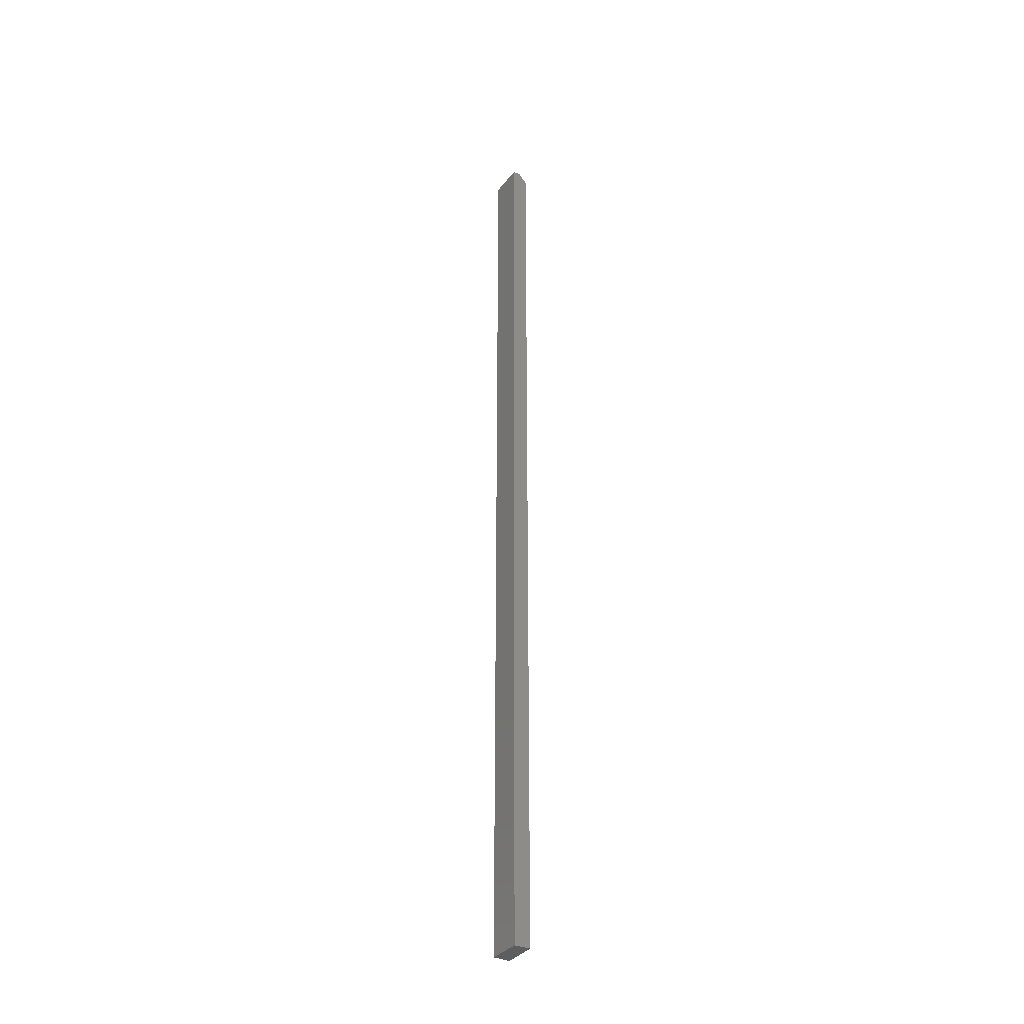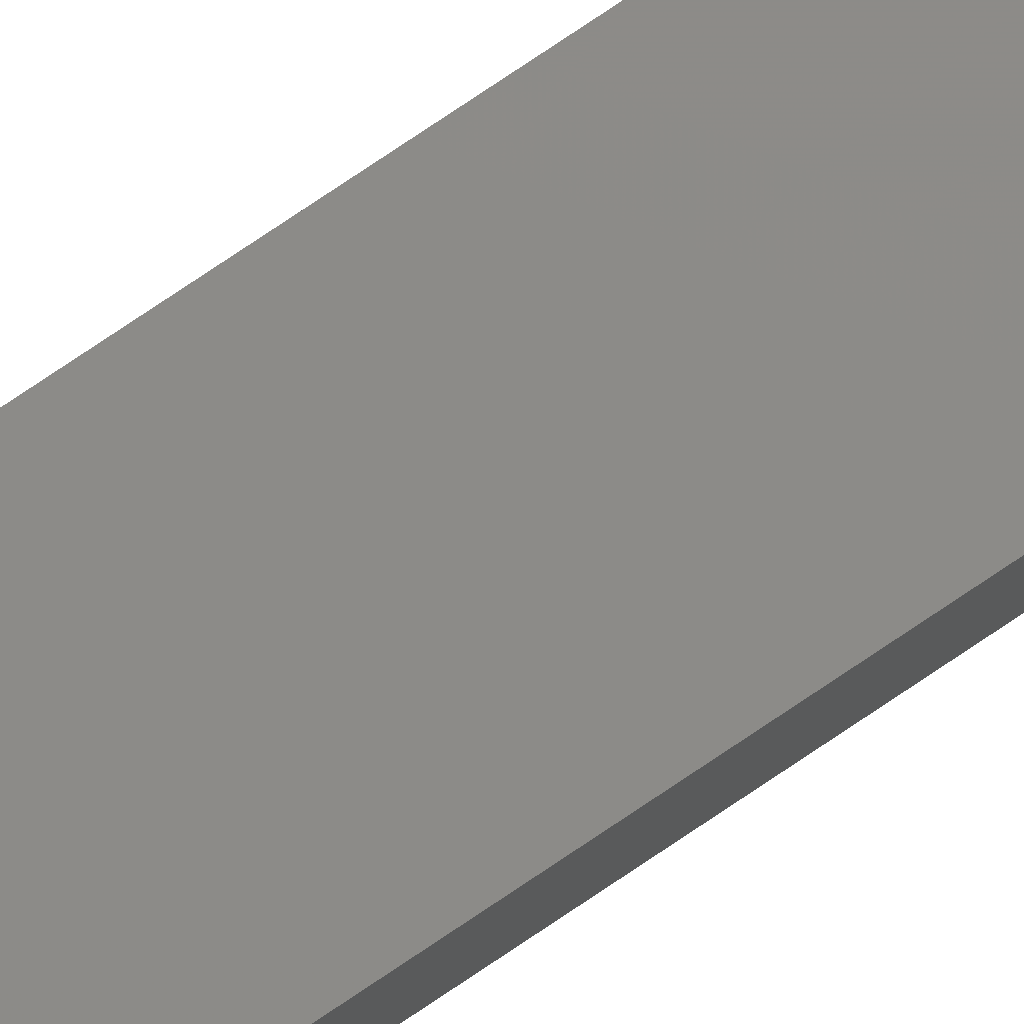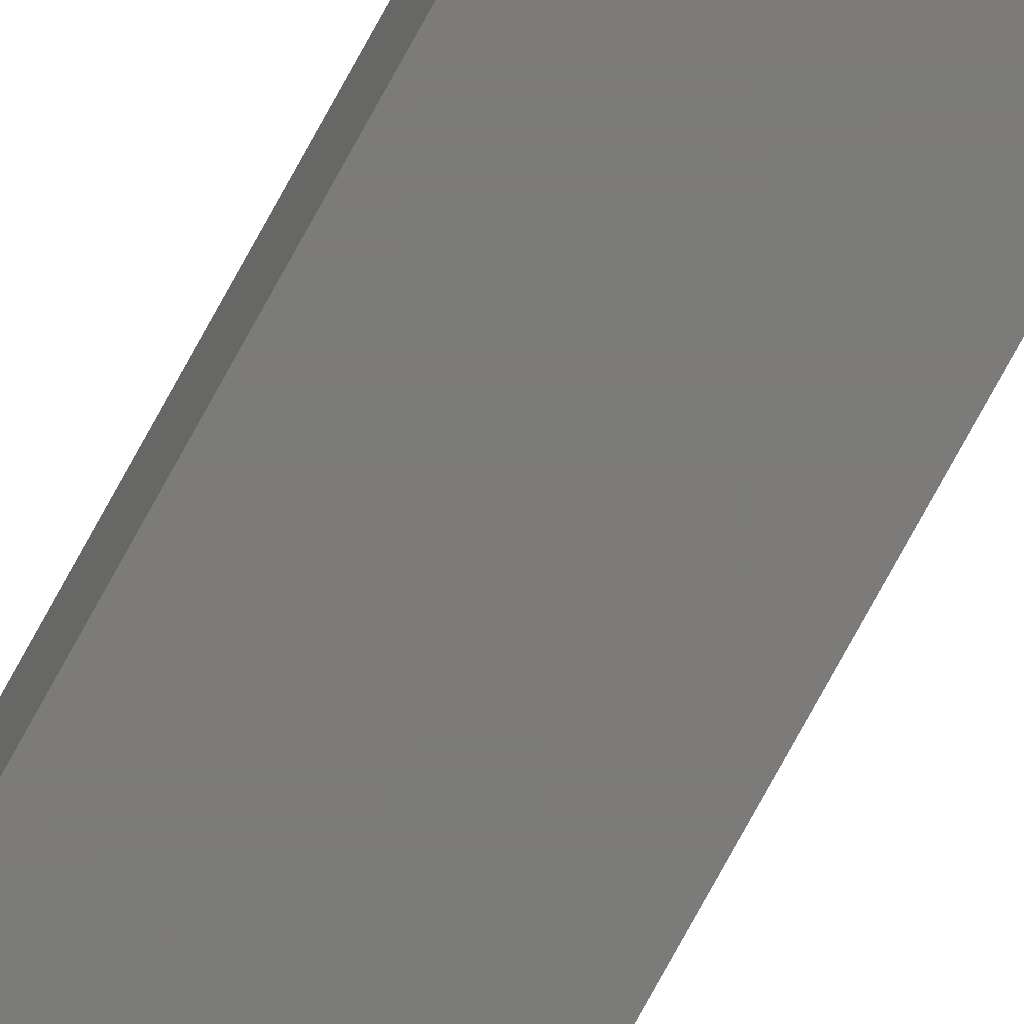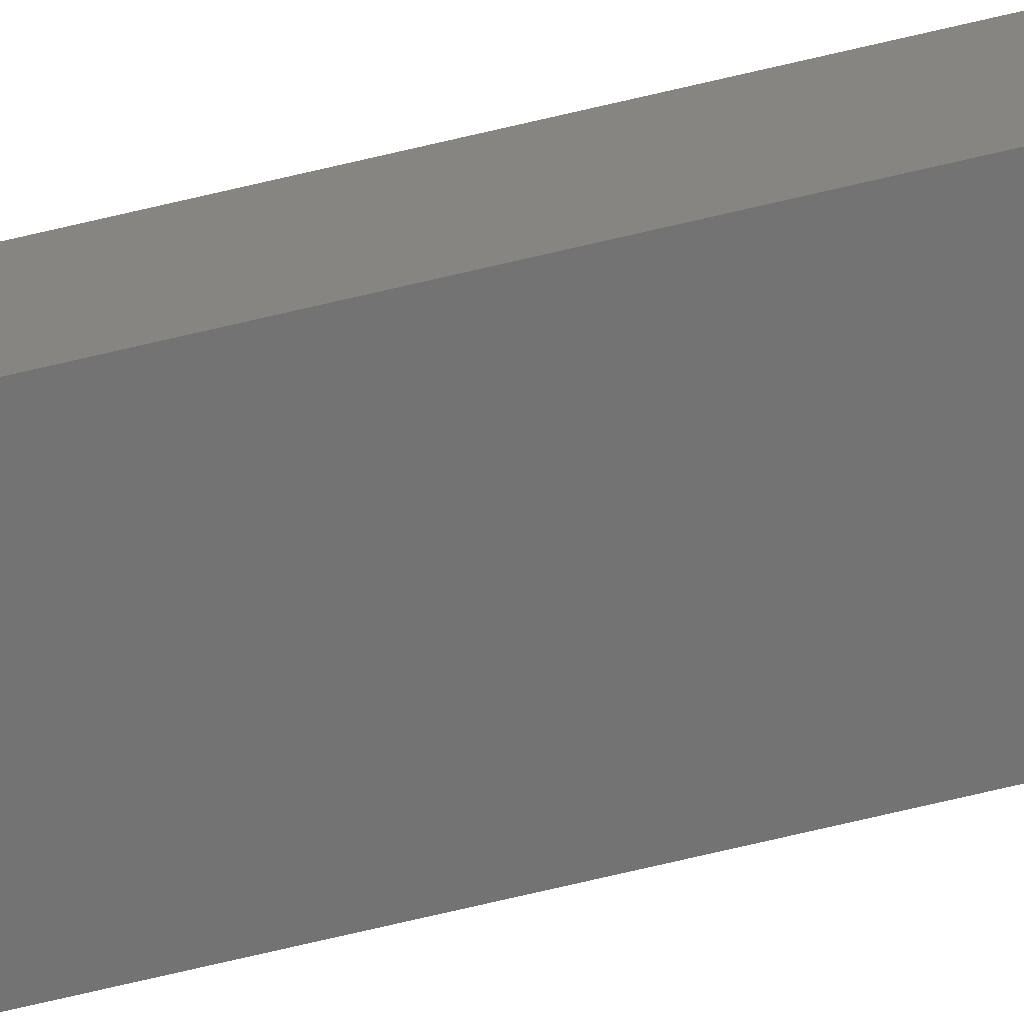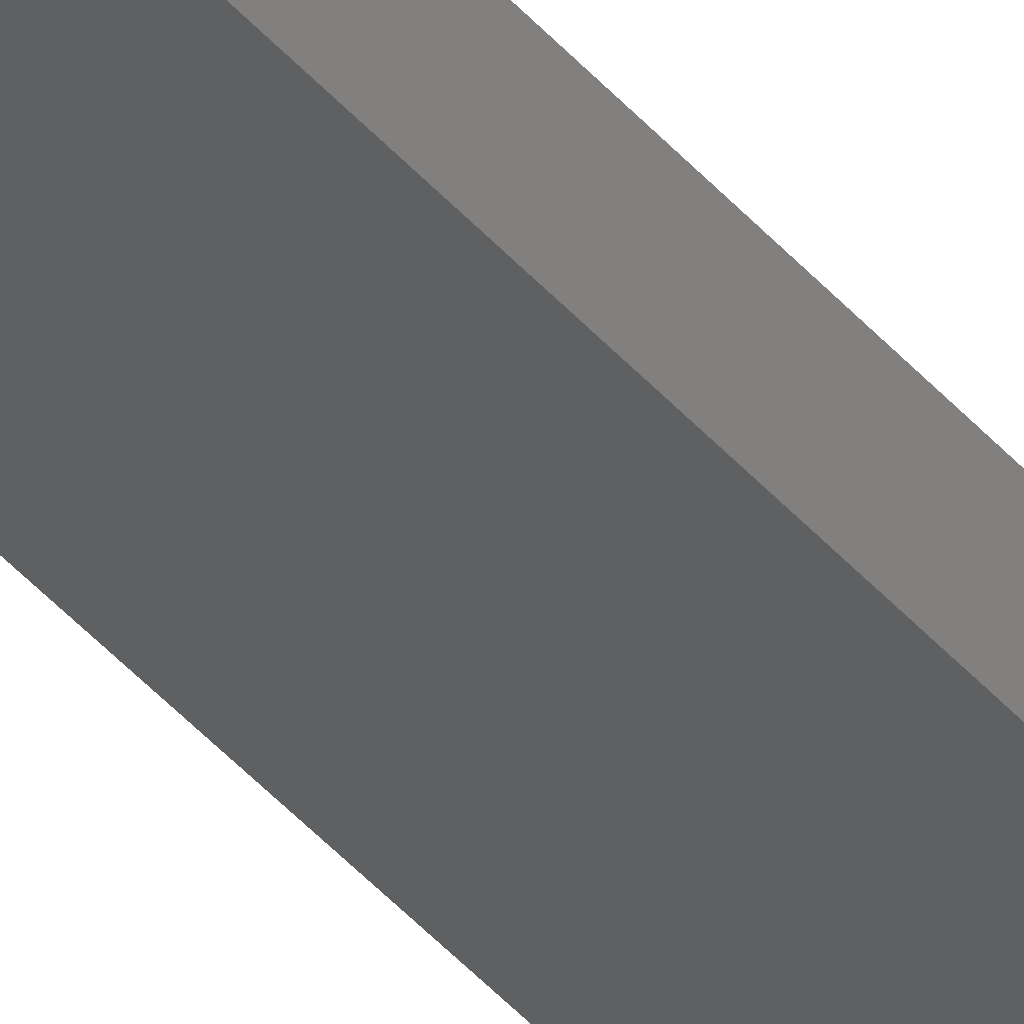
<metadata>
{"format":"stl","ext":"stl","renderer":"f3d","projection":"perspective","resolution":1024,"background":"white","views":[{"elev":-34.6,"azim":57.6,"up":"+Z"},{"elev":75.0,"azim":55.8,"up":"+Y"},{"elev":-74.6,"azim":-28.5,"up":"+Y"},{"elev":-65.1,"azim":-76.1,"up":"+Y"},{"elev":-40.0,"azim":35.6,"up":"+Y"}]}
</metadata>
<code>
# stl→obj: 10 verts, 16 faces
v -0.01365 -0.007155 0.75
v 0.01365 -0.007155 0.75
v -0.01431 -0.001809 0.75
v 0.01431 -0.001809 0.75
v -0.01365 0.006003 0
v -0.01365 -0.007155 0
v -0.01365 0.006003 0.7422
v 0.01431 0.005345 0
v 0.01431 0.005345 0.7422
v 0.01365 -0.007155 0
f 1 2 3
f 3 2 4
f 5 6 7
f 7 6 1
f 7 1 3
f 8 5 9
f 9 5 7
f 10 8 2
f 2 8 9
f 2 9 4
f 4 9 3
f 3 9 7
f 6 5 10
f 10 5 8
f 6 10 1
f 1 10 2

</code>
